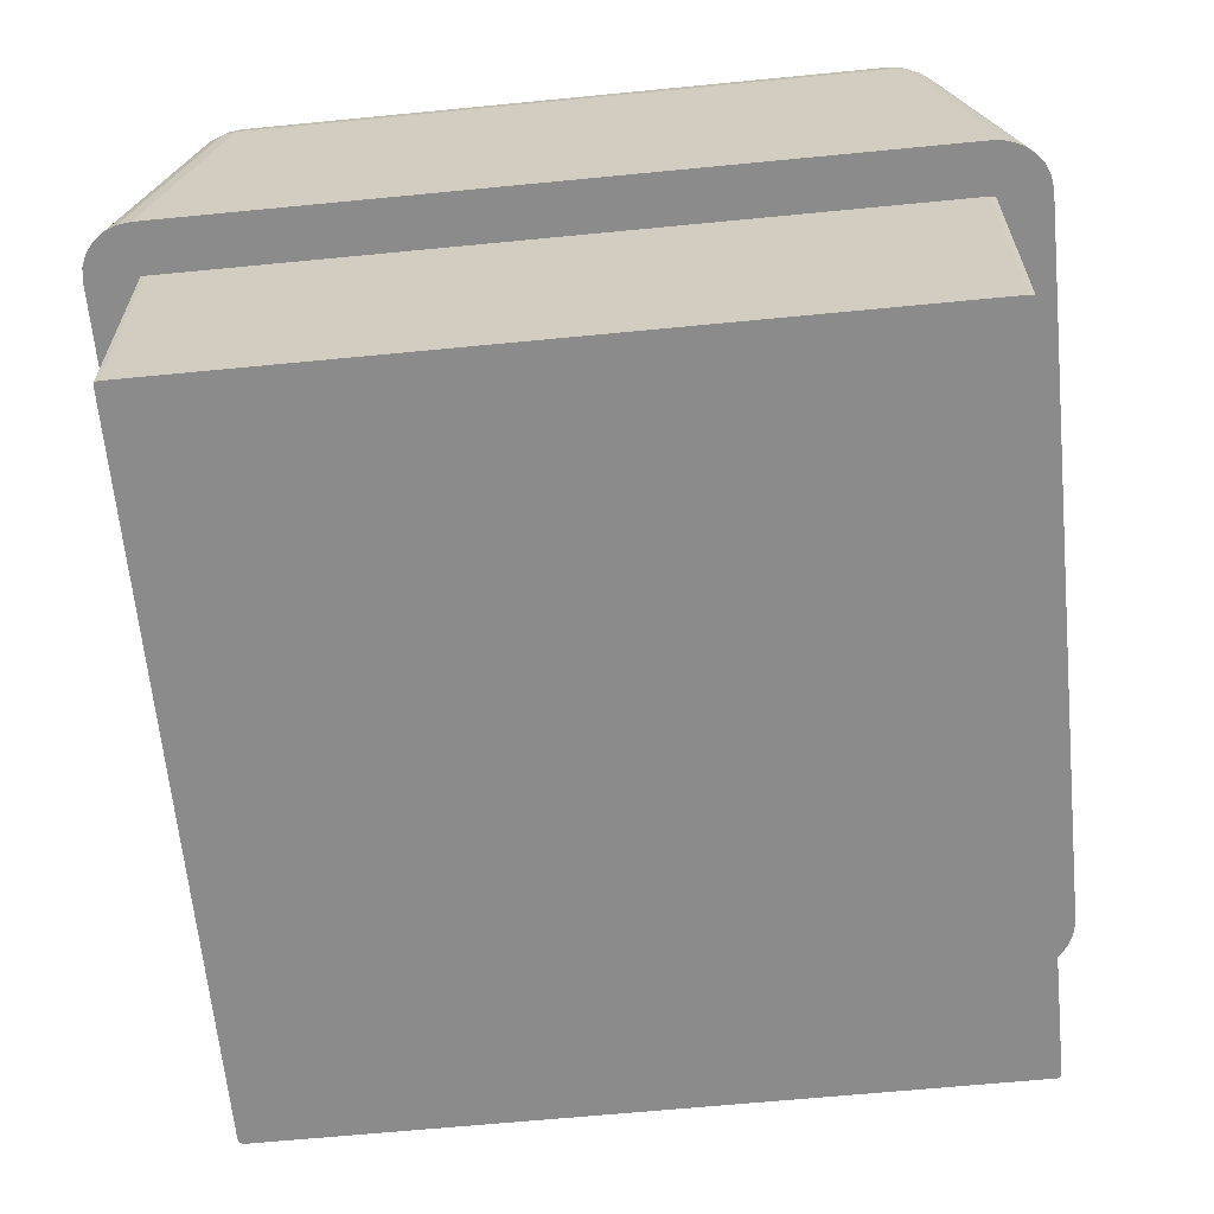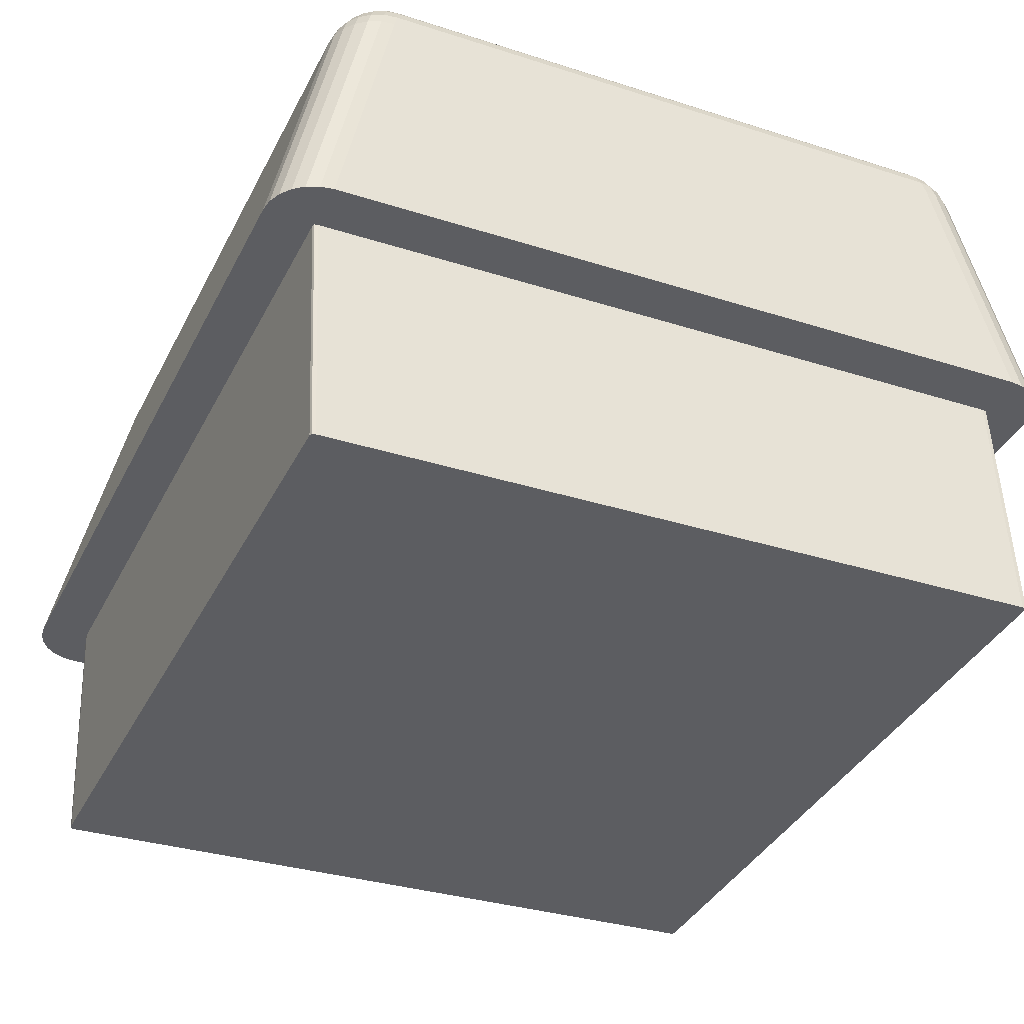
<metadata>
{"format":"obj","ext":"obj","renderer":"f3d","projection":"perspective","resolution":1024,"background":"white","views":[{"elev":-59.4,"azim":-175.4,"up":"+Y"},{"elev":-32.7,"azim":154.4,"up":"+Y"}]}
</metadata>
<code>
o Group33/mesh126/mesh126-geometry#mesh126-geometry
v 0.1855 0.01384 0.1597
v 0.186 0.01425 0.1589
v 0.1854 0.01388 0.1592
v 0.186 0.01422 0.1593
v 0.1859 0.01601 0.1321
v 0.185 0.01337 0.1601
v 0.1856 0.01381 0.1602
v 0.1866 0.01449 0.1586
v 0.1865 0.01635 0.1321
v 0.1854 0.01556 0.132
v 0.1849 0.01341 0.1595
v 0.1852 0.01332 0.1606
v 0.1862 0.01419 0.1597
v 0.1866 0.01446 0.159
v 0.186 0.01604 0.1317
v 0.1855 0.0156 0.1316
v 0.1846 0.01286 0.1598
v 0.1846 0.01281 0.1604
v 0.1855 0.01328 0.1611
v 0.1872 0.01458 0.1584
v 0.1871 0.01656 0.1321
v 0.1865 0.01637 0.1318
v 0.1851 0.01503 0.132
v 0.1848 0.01277 0.1609
v 0.1867 0.01444 0.1593
v 0.1859 0.01377 0.1606
v 0.1852 0.01273 0.1614
v 0.1872 0.01456 0.1586
v 0.1861 0.01607 0.1313
v 0.1857 0.01563 0.1311
v 0.1852 0.01508 0.1314
v 0.1843 0.01228 0.16
v 0.1848 0.01447 0.1319
v 0.1844 0.01223 0.1606
v 0.1864 0.01416 0.1601
v 0.1859 0.01325 0.1614
v 0.1856 0.01269 0.1618
v 0.1877 0.01663 0.1322
v 0.1871 0.01657 0.132
v 0.1866 0.01639 0.1316
v 0.1846 0.01218 0.1612
v 0.1869 0.01442 0.1596
v 0.1873 0.01455 0.1588
v 0.1863 0.01375 0.1609
v 0.185 0.01214 0.1617
v 0.1917 0.01576 0.143
v 0.1864 0.01609 0.131
v 0.186 0.01566 0.1307
v 0.1854 0.01511 0.1309
v 0.1849 0.01452 0.1314
v 0.1815 0.001016 0.1636
v 0.182 0.003567 0.131
v 0.1815 0.000967 0.1643
v 0.1867 0.01414 0.1604
v 0.1864 0.01323 0.1616
v 0.1862 0.01267 0.162
v 0.1854 0.01211 0.1621
v 0.2138 0.01642 0.1326
v 0.1871 0.01658 0.1319
v 0.1868 0.01641 0.1314
v 0.1817 0.00092 0.1648
v 0.1871 0.0144 0.1598
v 0.1873 0.01453 0.159
v 0.1867 0.01373 0.1611
v 0.1821 0.000879 0.1653
v 0.1976 0.01579 0.1421
v 0.2139 0.01639 0.132
v 0.1872 0.01659 0.1318
v 0.1867 0.01611 0.1308
v 0.1864 0.01568 0.1304
v 0.1857 0.01515 0.1305
v 0.1852 0.01455 0.1309
v 0.1821 0.003611 0.1305
v 0.1824 0.00365 0.13
v 0.187 0.01412 0.1605
v 0.1875 0.01452 0.1592
v 0.1869 0.01322 0.1617
v 0.186 0.01208 0.1623
v 0.1825 0.000846 0.1657
v 0.1976 0.01571 0.1431
v 0.2012 0.01563 0.1438
v 0.1877 0.0166 0.1316
v 0.214 0.01639 0.1321
v 0.1874 0.0166 0.1317
v 0.187 0.01642 0.1312
v 0.1862 0.01517 0.1302
v 0.1827 0.003683 0.1295
v 0.1873 0.01439 0.1599
v 0.1876 0.01451 0.1593
v 0.1871 0.01372 0.1612
v 0.1867 0.01266 0.1621
v 0.1832 0.003706 0.1292
v 0.1975 0.01561 0.1444
v 0.2128 0.0143 0.1597
v 0.2139 0.01621 0.1315
v 0.1875 0.0166 0.1316
v 0.2142 0.01638 0.1321
v 0.1871 0.01612 0.1306
v 0.1869 0.01569 0.1302
v 0.1867 0.01518 0.13
v 0.186 0.01461 0.1301
v 0.1855 0.01459 0.1304
v 0.1874 0.01411 0.1606
v 0.1877 0.01451 0.1593
v 0.2135 0.013 0.1622
v 0.1831 0.000823 0.166
v 0.1866 0.01207 0.1624
v 0.1837 0.003718 0.129
v 0.1917 0.01566 0.1443
v 0.1975 0.01553 0.1453
v 0.2129 0.0143 0.1597
v 0.1876 0.01643 0.131
v 0.2142 0.01621 0.1315
v 0.2143 0.01637 0.1322
v 0.1873 0.01643 0.1311
v 0.1866 0.01462 0.1299
v 0.1876 0.01438 0.1599
v 0.2133 0.0135 0.1616
v 0.2137 0.01244 0.1626
v 0.213 0.01417 0.1604
v 0.2131 0.01431 0.1596
v 0.214 0.0159 0.131
v 0.2145 0.0162 0.1317
v 0.2144 0.01636 0.1323
v 0.1875 0.01612 0.1306
v 0.1874 0.01569 0.1302
v 0.1873 0.01518 0.1299
v 0.1871 0.01462 0.1298
v 0.2131 0.0139 0.161
v 0.2138 0.0135 0.1616
v 0.214 0.01301 0.1621
v 0.1842 0.003537 0.1312
v 0.1837 0.000812 0.166
v 0.2138 0.01185 0.1629
v 0.2132 0.01418 0.1603
v 0.2132 0.01432 0.1595
v 0.2144 0.01589 0.1311
v 0.2147 0.01618 0.1318
v 0.2144 0.01635 0.1325
v 0.1843 0.00372 0.1289
v 0.2135 0.0139 0.161
v 0.2142 0.01244 0.1625
v 0.1836 0.001008 0.1635
v 0.2134 0.01418 0.1602
v 0.2133 0.01433 0.1593
v 0.2141 0.01547 0.1306
v 0.2146 0.01546 0.1307
v 0.2148 0.01588 0.1312
v 0.2149 0.01616 0.1321
v 0.2144 0.01634 0.1326
v 0.2143 0.01496 0.1304
v 0.2144 0.0144 0.1303
v 0.2171 0.003451 0.1295
v 0.2142 0.01352 0.1614
v 0.2138 0.01391 0.1608
v 0.2145 0.01302 0.1619
v 0.1842 0.003547 0.1311
v 0.1836 -0.009918 0.1627
v 0.1837 0.000992 0.1637
v 0.2164 0.000543 0.1666
v 0.2144 0.01185 0.1628
v 0.2137 0.0142 0.16
v 0.2133 0.01435 0.1591
v 0.2151 0.01544 0.1309
v 0.2151 0.01585 0.1315
v 0.215 0.01614 0.1323
v 0.214 0.01427 0.1591
v 0.1844 0.003547 0.1311
v 0.2148 0.01246 0.1623
v 0.1841 -0.007389 0.1304
v 0.1836 -0.009934 0.1629
v 0.1837 0.000984 0.1638
v 0.1839 0.000982 0.1639
v 0.2138 0.01422 0.1597
v 0.2134 0.01437 0.1588
v 0.2148 0.01495 0.1305
v 0.2154 0.01493 0.1307
v 0.2154 0.01583 0.1318
v 0.215 0.01612 0.1326
v 0.2146 0.01402 0.1594
v 0.215 0.01439 0.1304
v 0.2177 0.00344 0.1295
v 0.2169 0.003281 0.1316
v 0.2146 0.01354 0.1611
v 0.2141 0.01393 0.1606
v 0.2149 0.01304 0.1616
v 0.1844 -0.007379 0.1302
v 0.1842 -0.007379 0.1302
v 0.1836 -0.009942 0.163
v 0.2163 0.000715 0.1644
v 0.217 0.000545 0.1665
v 0.215 0.01186 0.1626
v 0.2139 0.01424 0.1594
v 0.2158 0.0149 0.131
v 0.2155 0.01542 0.1312
v 0.2155 0.0158 0.1322
v 0.2145 0.01399 0.1598
v 0.2171 0.003278 0.1317
v 0.2168 -0.007645 0.1308
v 0.2152 0.01248 0.1619
v 0.1838 -0.009945 0.163
v 0.2165 0.000719 0.1644
v 0.2144 0.01396 0.1602
v 0.2155 0.01437 0.1306
v 0.216 0.01434 0.1309
v 0.2158 0.01538 0.1316
v 0.2151 0.01364 0.1597
v 0.2156 0.01576 0.1326
v 0.215 0.0136 0.1602
v 0.2182 0.003419 0.1298
v 0.2171 0.003268 0.1318
v 0.217 -0.007648 0.1308
v 0.2149 0.01357 0.1607
v 0.2153 0.01307 0.1611
v 0.2162 -0.01021 0.1636
v 0.2165 0.000723 0.1643
v 0.2165 0.000739 0.1641
v 0.2175 0.000559 0.1663
v 0.2154 0.01189 0.1622
v 0.2161 0.01486 0.1315
v 0.2163 0.0143 0.1314
v 0.216 0.01535 0.1321
v 0.2164 -0.01021 0.1635
v 0.2156 0.01252 0.1615
v 0.2164 -0.0102 0.1634
v 0.2164 -0.01019 0.1632
v 0.2158 0.01192 0.1617
v 0.2187 0.003388 0.1301
v 0.2163 0.01482 0.132
v 0.2156 0.01316 0.16
v 0.2155 0.01311 0.1606
v 0.2161 0.01531 0.1326
v 0.217 -0.007659 0.1309
v 0.2158 0.01256 0.1609
v 0.218 0.000584 0.1659
v 0.2184 0.00062 0.1655
v 0.2166 0.01426 0.1319
v 0.219 0.003349 0.1306
v 0.216 0.01197 0.1611
v 0.2186 0.000663 0.1649
v 0.2164 0.01478 0.1325
v 0.2159 0.0126 0.1603
v 0.2161 0.01201 0.1605
v 0.2192 0.003306 0.1311
v 0.2166 0.01421 0.1325
v 0.2187 0.00071 0.1643
v 0.2193 0.003261 0.1317
f 1 2 3
f 2 1 4
f 3 2 1
f 4 1 2
f 2 5 3
f 3 5 2
f 3 6 1
f 1 6 3
f 7 4 1
f 1 4 7
f 4 8 2
f 2 8 4
f 5 2 9
f 9 2 5
f 10 3 5
f 5 3 10
f 6 3 11
f 11 3 6
f 12 1 6
f 6 1 12
f 4 7 13
f 13 7 4
f 1 12 7
f 7 12 1
f 8 4 14
f 14 4 8
f 8 9 2
f 2 9 8
f 9 15 5
f 5 15 9
f 3 10 11
f 11 10 3
f 5 16 10
f 10 16 5
f 17 6 11
f 11 6 17
f 18 12 6
f 6 12 18
f 13 14 4
f 4 14 13
f 19 7 12
f 12 7 19
f 14 20 8
f 8 20 14
f 9 8 21
f 21 8 9
f 15 9 22
f 22 9 15
f 16 5 15
f 15 5 16
f 23 11 10
f 10 11 23
f 16 23 10
f 10 23 16
f 6 17 18
f 18 17 6
f 11 23 17
f 17 23 11
f 12 18 24
f 24 18 12
f 14 13 25
f 25 13 14
f 7 19 26
f 26 19 7
f 12 27 19
f 19 27 12
f 20 14 28
f 28 14 20
f 20 21 8
f 8 21 20
f 21 22 9
f 9 22 21
f 22 29 15
f 15 29 22
f 15 30 16
f 16 30 15
f 23 16 31
f 31 16 23
f 32 18 17
f 17 18 32
f 33 17 23
f 23 17 33
f 34 24 18
f 18 24 34
f 27 12 24
f 24 12 27
f 35 25 13
f 13 25 35
f 25 28 14
f 14 28 25
f 36 26 19
f 19 26 36
f 26 13 7
f 7 13 26
f 37 19 27
f 27 19 37
f 28 38 20
f 20 38 28
f 21 20 38
f 38 20 21
f 22 21 39
f 39 21 22
f 29 22 40
f 40 22 29
f 30 15 29
f 29 15 30
f 30 31 16
f 16 31 30
f 31 33 23
f 23 33 31
f 18 32 34
f 34 32 18
f 17 33 32
f 32 33 17
f 24 34 41
f 41 34 24
f 41 27 24
f 24 27 41
f 25 35 42
f 42 35 25
f 13 26 35
f 35 26 13
f 28 25 43
f 43 25 28
f 26 36 44
f 44 36 26
f 19 37 36
f 36 37 19
f 45 37 27
f 27 37 45
f 38 28 46
f 46 28 38
f 38 39 21
f 21 39 38
f 39 40 22
f 22 40 39
f 40 47 29
f 29 47 40
f 29 48 30
f 30 48 29
f 31 30 49
f 49 30 31
f 33 31 50
f 50 31 33
f 51 34 32
f 32 34 51
f 52 32 33
f 33 32 52
f 53 41 34
f 34 41 53
f 27 41 45
f 45 41 27
f 54 42 35
f 35 42 54
f 42 43 25
f 25 43 42
f 44 35 26
f 26 35 44
f 46 28 43
f 43 28 46
f 55 44 36
f 36 44 55
f 56 36 37
f 37 36 56
f 37 45 57
f 57 45 37
f 38 46 58
f 58 46 38
f 38 59 39
f 39 59 38
f 40 39 59
f 59 39 40
f 47 40 60
f 60 40 47
f 48 29 47
f 47 29 48
f 48 49 30
f 30 49 48
f 49 50 31
f 31 50 49
f 50 52 33
f 33 52 50
f 34 51 53
f 53 51 34
f 32 52 51
f 51 52 32
f 41 53 61
f 61 53 41
f 61 45 41
f 41 45 61
f 42 54 62
f 62 54 42
f 35 44 54
f 54 44 35
f 43 42 63
f 63 42 43
f 46 43 63
f 63 43 46
f 44 55 64
f 64 55 44
f 36 56 55
f 55 56 36
f 57 56 37
f 37 56 57
f 65 57 45
f 45 57 65
f 58 46 66
f 66 46 58
f 67 38 58
f 58 38 67
f 38 68 59
f 59 68 38
f 59 60 40
f 40 60 59
f 60 69 47
f 47 69 60
f 47 70 48
f 48 70 47
f 49 48 71
f 71 48 49
f 50 49 72
f 72 49 50
f 52 50 73
f 73 50 52
f 51 73 53
f 53 73 51
f 73 51 52
f 52 51 73
f 53 74 61
f 61 74 53
f 45 61 65
f 65 61 45
f 75 62 54
f 54 62 75
f 62 63 42
f 42 63 62
f 64 54 44
f 44 54 64
f 46 63 76
f 76 63 46
f 77 64 55
f 55 64 77
f 56 77 55
f 55 77 56
f 56 57 78
f 78 57 56
f 57 65 79
f 79 65 57
f 66 46 80
f 80 46 66
f 58 66 81
f 81 66 58
f 38 67 82
f 82 67 38
f 83 67 58
f 58 67 83
f 38 84 68
f 68 84 38
f 60 59 68
f 68 59 60
f 69 60 85
f 85 60 69
f 70 47 69
f 69 47 70
f 86 48 70
f 70 48 86
f 48 86 71
f 71 86 48
f 71 72 49
f 49 72 71
f 72 73 50
f 50 73 72
f 53 73 74
f 74 73 53
f 61 74 87
f 87 74 61
f 61 87 65
f 65 87 61
f 62 75 88
f 88 75 62
f 54 64 75
f 75 64 54
f 63 62 76
f 76 62 63
f 46 76 89
f 89 76 46
f 64 77 90
f 90 77 64
f 77 56 91
f 91 56 77
f 79 78 57
f 57 78 79
f 78 91 56
f 56 91 78
f 65 92 79
f 79 92 65
f 80 93 46
f 66 81 80
f 58 81 94
f 94 81 58
f 95 82 67
f 67 82 95
f 38 82 96
f 96 82 38
f 83 95 67
f 67 95 83
f 97 83 58
f 58 83 97
f 38 96 84
f 84 96 38
f 85 68 84
f 84 68 85
f 68 85 60
f 60 85 68
f 85 98 69
f 69 98 85
f 69 99 70
f 70 99 69
f 70 100 86
f 86 100 70
f 101 71 86
f 86 71 101
f 72 71 102
f 102 71 72
f 73 72 74
f 74 72 73
f 74 102 87
f 87 102 74
f 65 87 92
f 92 87 65
f 103 88 75
f 75 88 103
f 88 76 62
f 62 76 88
f 90 75 64
f 64 75 90
f 76 88 89
f 89 88 76
f 46 89 104
f 104 89 46
f 105 90 77
f 77 90 105
f 91 105 77
f 77 105 91
f 78 79 106
f 106 79 78
f 91 78 107
f 107 78 91
f 79 92 108
f 108 92 79
f 109 46 93
f 80 81 93
f 110 94 81
f 81 94 110
f 58 94 111
f 111 94 58
f 82 95 112
f 112 95 82
f 112 96 82
f 82 96 112
f 95 83 113
f 113 83 95
f 97 113 83
f 83 113 97
f 114 97 58
f 58 97 114
f 115 84 96
f 96 84 115
f 84 115 85
f 85 115 84
f 98 85 115
f 115 85 98
f 99 69 98
f 98 69 99
f 100 70 99
f 99 70 100
f 116 86 100
f 100 86 116
f 71 101 102
f 102 101 71
f 86 116 101
f 101 116 86
f 102 74 72
f 72 74 102
f 102 92 87
f 87 92 102
f 88 103 117
f 117 103 88
f 75 90 103
f 103 90 75
f 117 89 88
f 88 89 117
f 89 117 104
f 104 117 89
f 46 104 109
f 109 104 46
f 90 105 118
f 118 105 90
f 105 91 119
f 119 91 105
f 79 108 106
f 106 108 79
f 106 107 78
f 78 107 106
f 107 119 91
f 91 119 107
f 101 108 92
f 92 108 101
f 93 109 110
f 110 109 93
f 110 93 81
f 109 94 110
f 110 94 109
f 120 111 94
f 94 111 120
f 58 111 121
f 121 111 58
f 122 112 95
f 95 112 122
f 96 112 115
f 115 112 96
f 113 122 95
f 95 122 113
f 113 97 123
f 123 97 113
f 114 123 97
f 97 123 114
f 124 114 58
f 58 114 124
f 115 125 98
f 98 125 115
f 98 126 99
f 99 126 98
f 99 127 100
f 100 127 99
f 100 128 116
f 116 128 100
f 92 102 101
f 101 102 92
f 108 101 116
f 116 101 108
f 129 117 103
f 103 117 129
f 118 103 90
f 90 103 118
f 120 104 117
f 117 104 120
f 94 109 104
f 104 109 94
f 105 130 118
f 118 130 105
f 119 131 105
f 105 131 119
f 106 108 132
f 132 108 106
f 107 106 133
f 133 106 107
f 119 107 134
f 134 107 119
f 111 120 135
f 135 120 111
f 104 120 94
f 94 120 104
f 135 121 111
f 111 121 135
f 58 121 136
f 136 121 58
f 112 122 125
f 125 122 112
f 125 115 112
f 112 115 125
f 122 113 137
f 137 113 122
f 123 137 113
f 113 137 123
f 123 114 138
f 138 114 123
f 124 138 114
f 114 138 124
f 139 124 58
f 58 124 139
f 126 98 125
f 125 98 126
f 127 99 126
f 126 99 127
f 128 100 127
f 127 100 128
f 140 116 128
f 128 116 140
f 116 140 108
f 108 140 116
f 117 129 120
f 120 129 117
f 103 118 129
f 129 118 103
f 130 105 131
f 131 105 130
f 141 118 130
f 130 118 141
f 131 119 142
f 142 119 131
f 132 108 140
f 140 108 132
f 143 106 132
f 132 106 143
f 106 143 133
f 133 143 106
f 133 134 107
f 107 134 133
f 134 142 119
f 119 142 134
f 129 135 120
f 120 135 129
f 121 135 144
f 144 135 121
f 144 136 121
f 121 136 144
f 58 136 145
f 145 136 58
f 146 125 122
f 122 125 146
f 147 122 137
f 137 122 147
f 137 123 148
f 148 123 137
f 138 148 123
f 123 148 138
f 138 124 149
f 149 124 138
f 139 149 124
f 124 149 139
f 150 139 58
f 58 139 150
f 125 146 126
f 126 146 125
f 126 151 127
f 127 151 126
f 127 152 128
f 128 152 127
f 128 153 140
f 140 153 128
f 118 141 129
f 129 141 118
f 131 154 130
f 130 154 131
f 130 155 141
f 141 155 130
f 142 156 131
f 131 156 142
f 132 140 157
f 157 140 132
f 132 158 143
f 143 158 132
f 133 143 159
f 159 143 133
f 134 133 160
f 160 133 134
f 142 134 161
f 161 134 142
f 135 129 141
f 141 129 135
f 141 144 135
f 135 144 141
f 136 144 162
f 162 144 136
f 162 145 136
f 136 145 162
f 58 145 163
f 163 145 58
f 122 147 146
f 146 147 122
f 137 164 147
f 147 164 137
f 164 137 148
f 148 137 164
f 148 138 165
f 165 138 148
f 149 165 138
f 138 165 149
f 149 139 166
f 166 139 149
f 150 166 139
f 139 166 150
f 58 167 150
f 150 167 58
f 151 126 146
f 146 126 151
f 152 127 151
f 151 127 152
f 153 128 152
f 152 128 153
f 168 140 153
f 153 140 168
f 154 131 156
f 156 131 154
f 155 130 154
f 154 130 155
f 156 142 169
f 169 142 156
f 157 140 168
f 168 140 157
f 157 170 132
f 132 170 157
f 158 132 170
f 170 132 158
f 171 143 158
f 158 143 171
f 143 171 159
f 159 171 143
f 133 159 172
f 172 159 133
f 133 173 160
f 160 173 133
f 160 161 134
f 134 161 160
f 161 169 142
f 142 169 161
f 144 141 155
f 155 141 144
f 155 162 144
f 144 162 155
f 145 162 174
f 174 162 145
f 174 163 145
f 145 163 174
f 58 163 175
f 175 163 58
f 176 146 147
f 147 146 176
f 177 147 164
f 164 147 177
f 165 164 148
f 148 164 165
f 165 149 178
f 178 149 165
f 166 178 149
f 149 178 166
f 166 150 179
f 179 150 166
f 167 58 175
f 175 58 167
f 180 150 167
f 167 150 180
f 146 176 151
f 151 176 146
f 151 181 152
f 152 181 151
f 152 182 153
f 153 182 152
f 168 153 183
f 183 153 168
f 156 184 154
f 154 184 156
f 154 185 155
f 155 185 154
f 169 186 156
f 156 186 169
f 187 157 168
f 168 157 187
f 170 157 188
f 188 157 170
f 188 158 170
f 170 158 188
f 158 188 171
f 171 188 158
f 189 159 171
f 171 159 189
f 159 189 172
f 172 189 159
f 133 172 173
f 173 172 133
f 160 173 190
f 190 173 160
f 161 160 191
f 191 160 161
f 169 161 192
f 192 161 169
f 162 155 185
f 185 155 162
f 185 174 162
f 162 174 185
f 163 174 193
f 193 174 163
f 193 175 163
f 163 175 193
f 147 177 176
f 176 177 147
f 164 194 177
f 177 194 164
f 164 165 195
f 195 165 164
f 178 195 165
f 165 195 178
f 178 166 196
f 196 166 178
f 150 180 179
f 179 180 150
f 179 196 166
f 166 196 179
f 175 193 167
f 167 193 175
f 167 197 180
f 180 197 167
f 181 151 176
f 176 151 181
f 182 152 181
f 181 152 182
f 198 153 182
f 182 153 198
f 183 153 198
f 198 153 183
f 199 168 183
f 183 168 199
f 184 156 186
f 186 156 184
f 185 154 184
f 184 154 185
f 186 169 200
f 200 169 186
f 157 187 188
f 188 187 157
f 168 199 187
f 187 199 168
f 171 188 187
f 187 188 171
f 171 187 189
f 189 187 171
f 189 173 172
f 172 173 189
f 201 190 173
f 173 190 201
f 160 190 202
f 202 190 160
f 160 202 191
f 191 202 160
f 191 192 161
f 161 192 191
f 192 200 169
f 169 200 192
f 174 185 203
f 203 185 174
f 203 193 174
f 174 193 203
f 204 176 177
f 177 176 204
f 194 164 195
f 195 164 194
f 205 177 194
f 194 177 205
f 195 178 206
f 206 178 195
f 196 206 178
f 178 206 196
f 207 179 180
f 180 179 207
f 196 179 208
f 208 179 196
f 197 167 193
f 193 167 197
f 209 180 197
f 197 180 209
f 176 204 181
f 181 204 176
f 181 210 182
f 182 210 181
f 198 182 211
f 211 182 198
f 212 183 198
f 198 183 212
f 183 212 199
f 199 212 183
f 186 213 184
f 184 213 186
f 184 203 185
f 185 203 184
f 200 214 186
f 186 214 200
f 201 187 199
f 199 187 201
f 189 187 201
f 201 187 189
f 173 189 201
f 201 189 173
f 190 201 215
f 215 201 190
f 215 202 190
f 190 202 215
f 191 202 216
f 191 216 217
f 216 202 191
f 217 216 191
f 192 191 218
f 218 191 192
f 200 192 219
f 219 192 200
f 193 203 197
f 197 203 193
f 177 205 204
f 204 205 177
f 195 220 194
f 194 220 195
f 194 221 205
f 205 221 194
f 220 195 206
f 206 195 220
f 206 196 222
f 222 196 206
f 179 207 208
f 208 207 179
f 180 209 207
f 207 209 180
f 208 222 196
f 196 222 208
f 197 213 209
f 209 213 197
f 210 181 204
f 204 181 210
f 191 182 210
f 210 182 191
f 211 182 217
f 211 212 198
f 217 182 211
f 198 212 211
f 223 199 212
f 212 199 223
f 213 186 214
f 214 186 213
f 203 184 213
f 213 184 203
f 214 200 224
f 224 200 214
f 201 199 215
f 215 199 201
f 202 215 223
f 223 215 202
f 202 225 216
f 216 225 202
f 216 226 217
f 217 226 216
f 191 217 182
f 182 217 191
f 191 210 218
f 218 210 191
f 218 219 192
f 192 219 218
f 227 200 219
f 219 200 227
f 213 197 203
f 203 197 213
f 228 204 205
f 205 204 228
f 221 194 220
f 220 194 221
f 221 228 205
f 205 228 221
f 206 229 220
f 220 229 206
f 229 206 222
f 222 206 229
f 230 208 207
f 207 208 230
f 231 207 209
f 209 207 231
f 222 208 232
f 232 208 222
f 214 209 213
f 213 209 214
f 204 228 210
f 210 228 204
f 212 211 233
f 233 211 212
f 217 233 211
f 211 233 217
f 215 199 223
f 223 199 215
f 223 212 225
f 225 212 233
f 225 212 223
f 233 212 225
f 200 227 224
f 224 227 200
f 234 214 224
f 224 214 234
f 226 216 225
f 225 216 226
f 225 202 223
f 223 202 225
f 233 217 226
f 226 217 233
f 218 210 228
f 228 210 218
f 219 218 235
f 235 218 219
f 219 236 227
f 227 236 219
f 220 237 221
f 221 237 220
f 228 221 238
f 238 221 228
f 237 220 229
f 229 220 237
f 232 229 222
f 222 229 232
f 208 230 232
f 232 230 208
f 207 231 230
f 230 231 207
f 209 214 231
f 231 214 209
f 225 233 226
f 226 233 225
f 239 224 227
f 227 224 239
f 214 234 231
f 231 234 214
f 224 239 234
f 234 239 224
f 218 228 235
f 235 228 218
f 236 219 235
f 235 219 236
f 240 227 236
f 236 227 240
f 237 238 221
f 221 238 237
f 235 228 238
f 238 228 235
f 241 237 229
f 229 237 241
f 229 232 241
f 241 232 229
f 230 241 232
f 232 241 230
f 231 242 230
f 230 242 231
f 227 240 239
f 239 240 227
f 242 231 234
f 234 231 242
f 243 234 239
f 239 234 243
f 235 238 236
f 236 238 235
f 236 244 240
f 240 244 236
f 238 237 244
f 244 237 238
f 237 241 245
f 245 241 237
f 241 230 242
f 242 230 241
f 246 239 240
f 240 239 246
f 234 243 242
f 242 243 234
f 239 246 243
f 243 246 239
f 236 238 244
f 244 238 236
f 240 244 247
f 247 244 240
f 245 244 237
f 237 244 245
f 242 245 241
f 241 245 242
f 240 247 246
f 246 247 240
f 245 242 243
f 243 242 245
f 247 243 246
f 246 243 247
f 244 245 247
f 247 245 244
f 243 247 245
f 245 247 243
f 46 93 80
f 80 81 66
f 93 46 109
f 93 81 80
f 81 93 110

</code>
